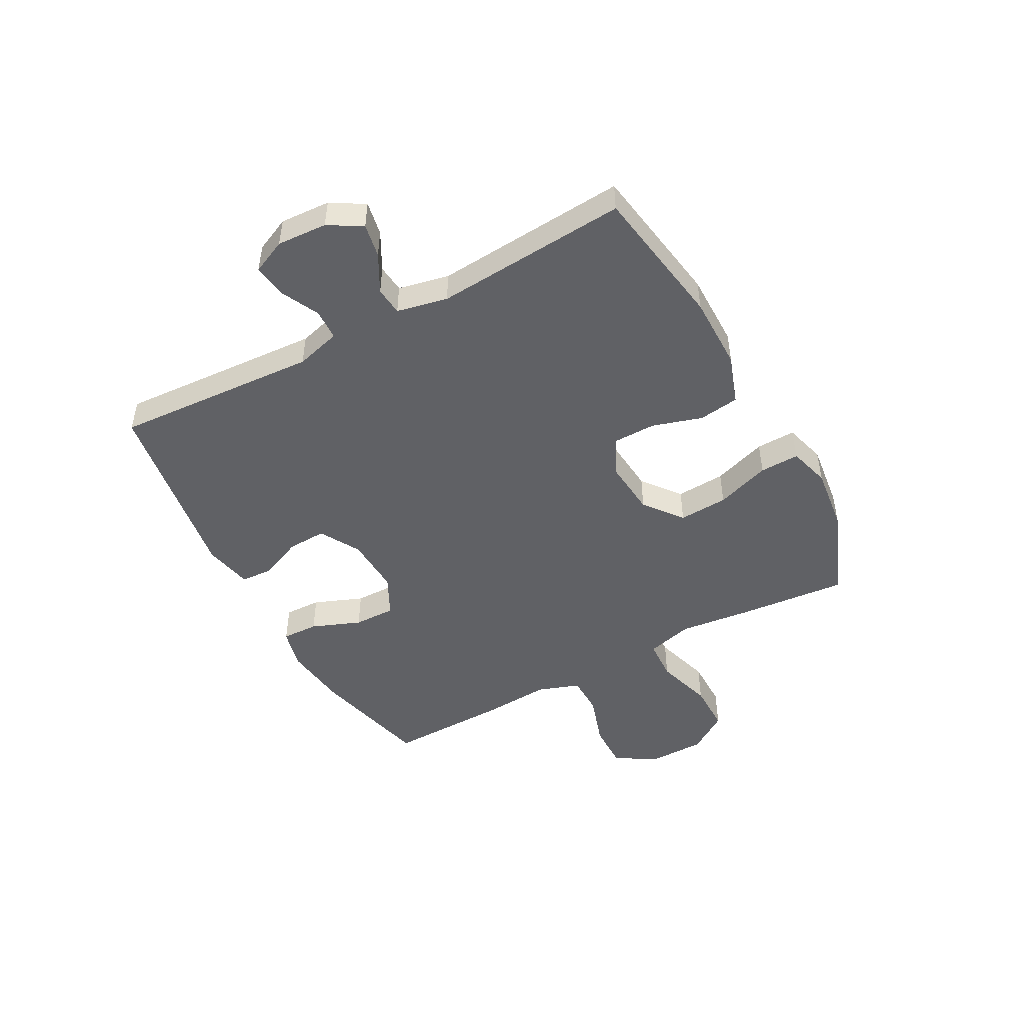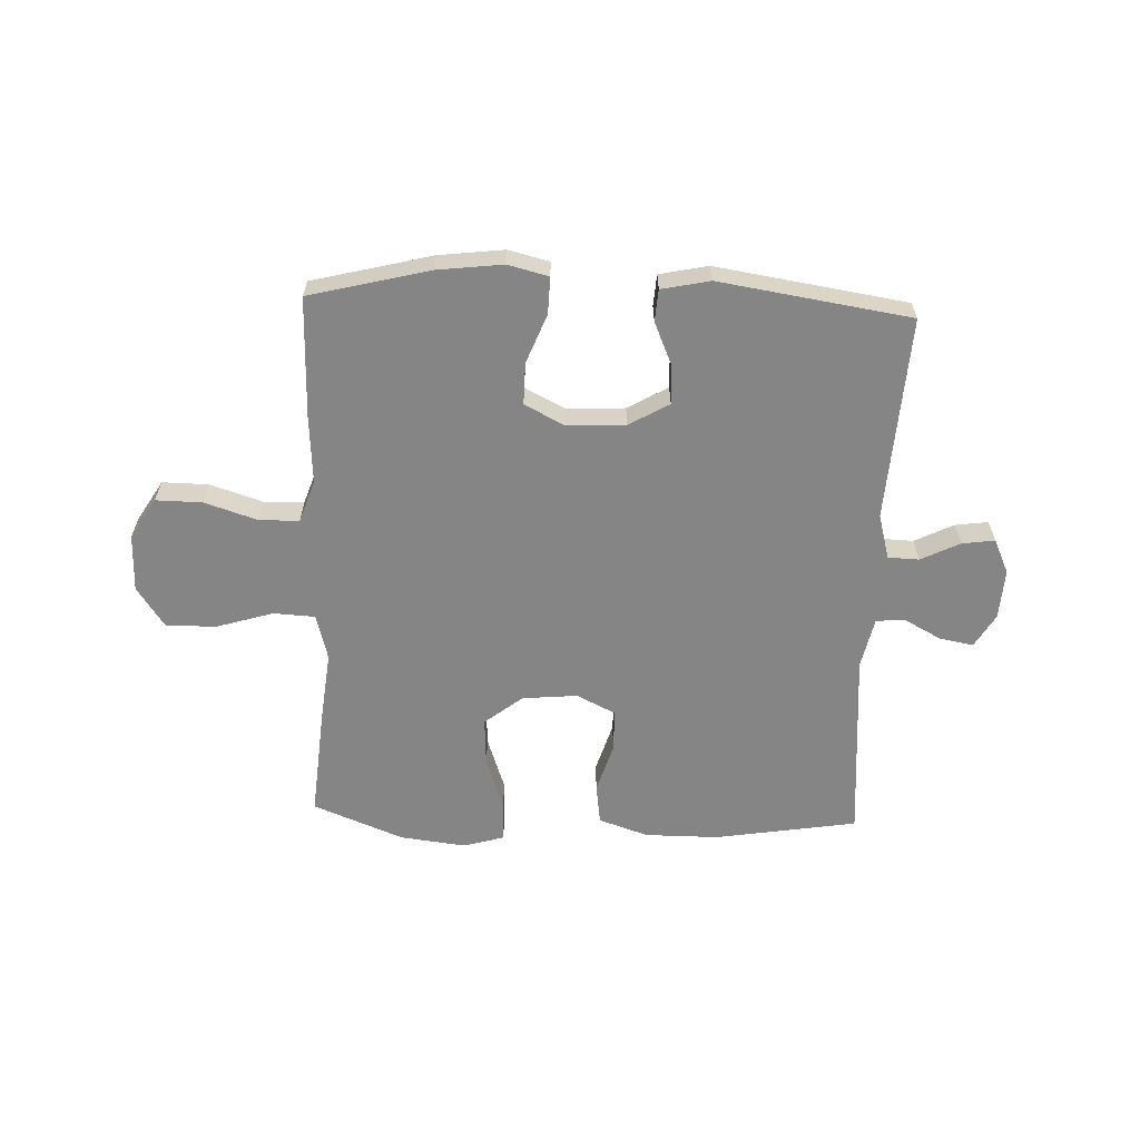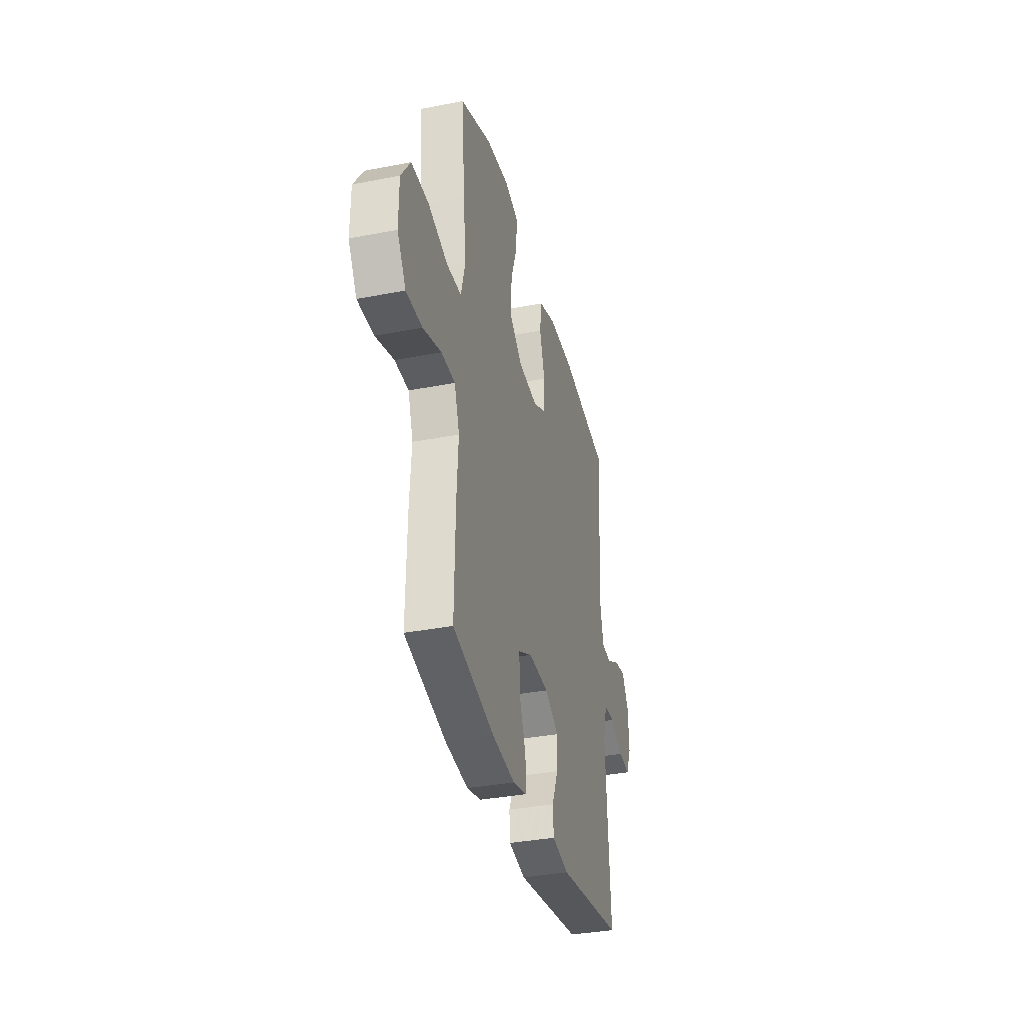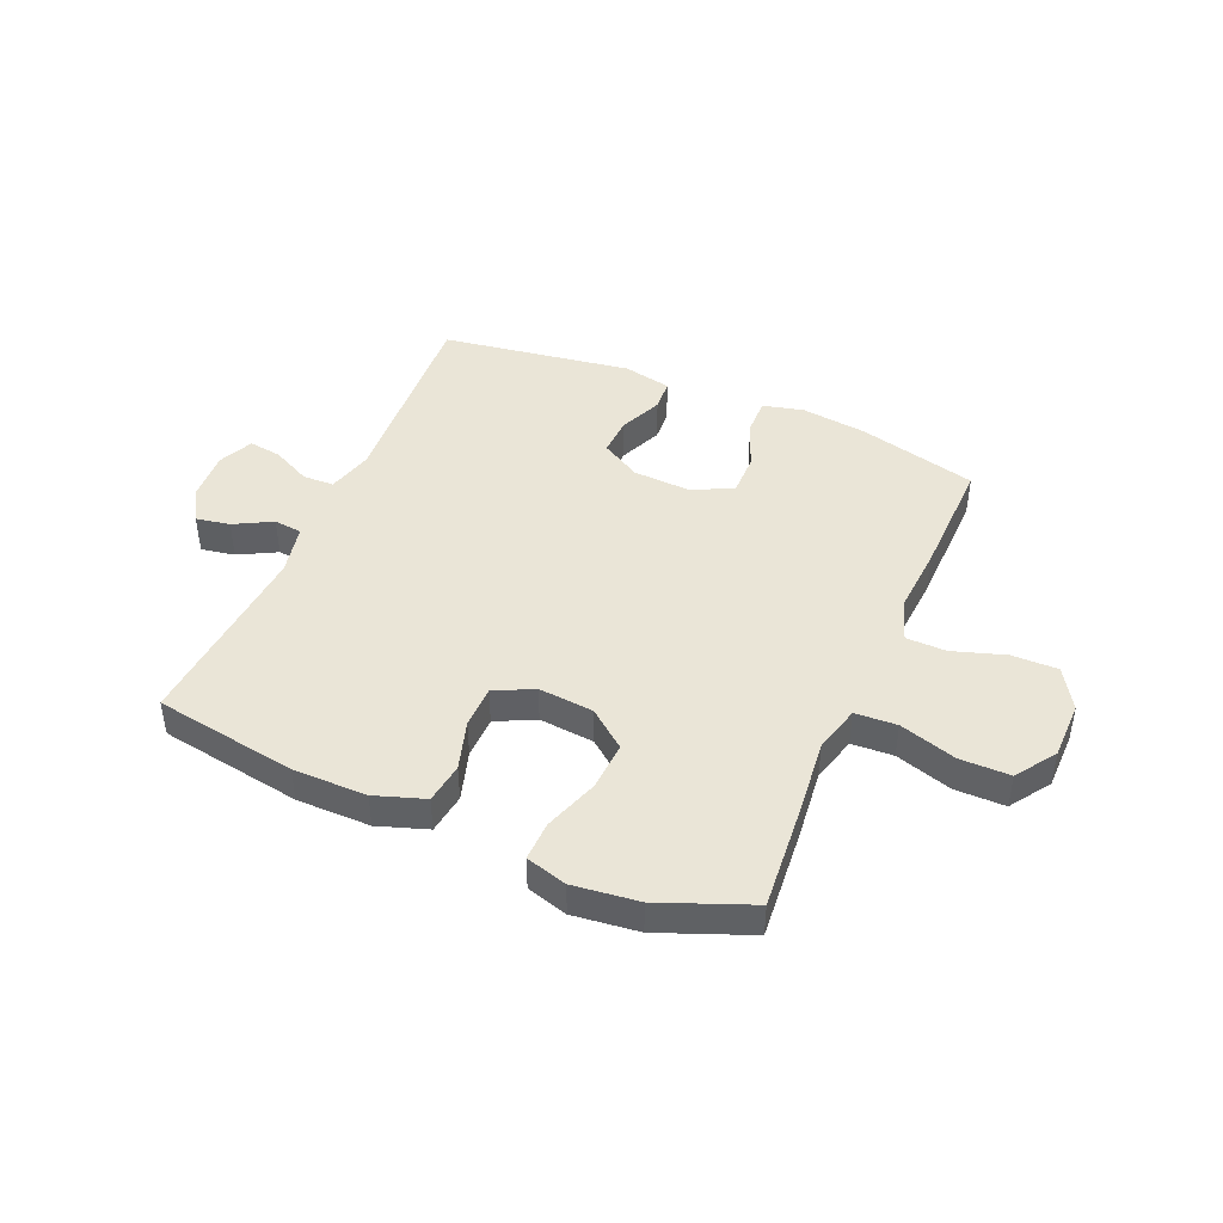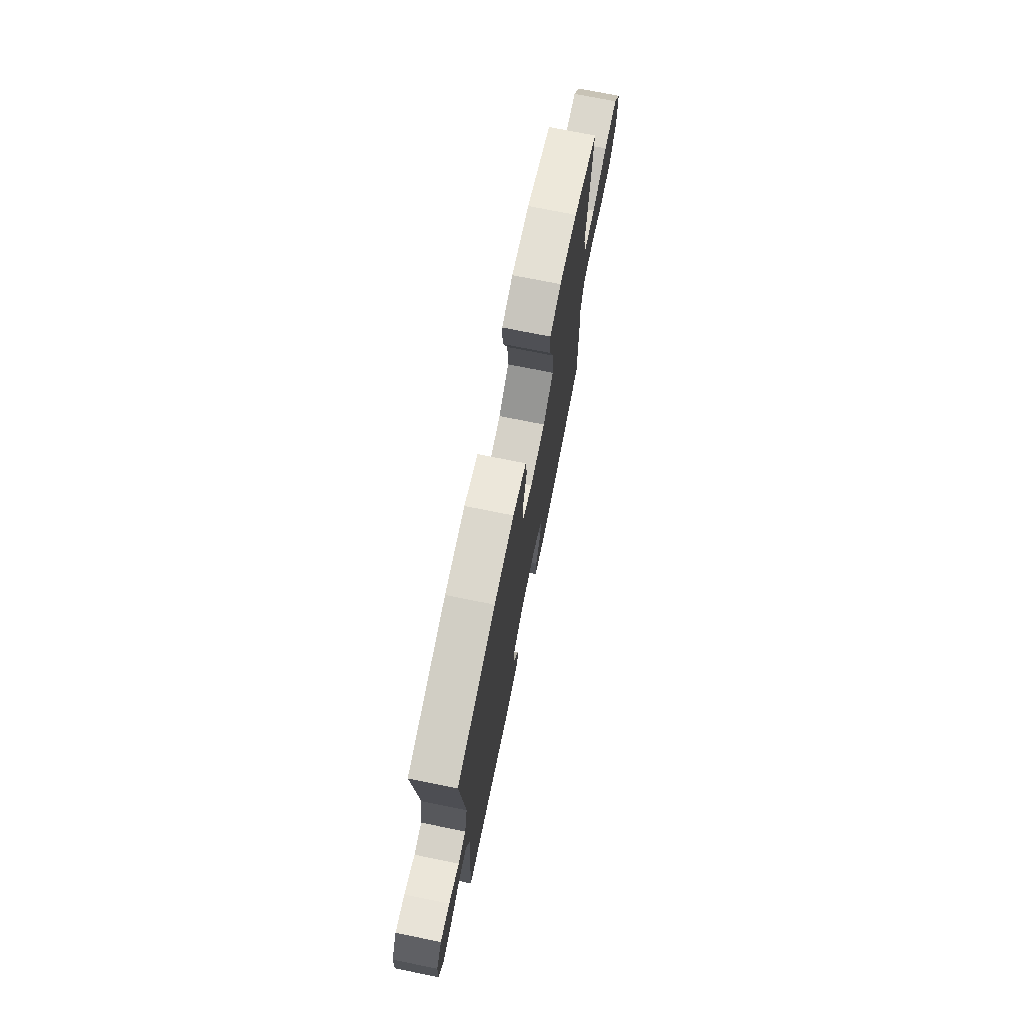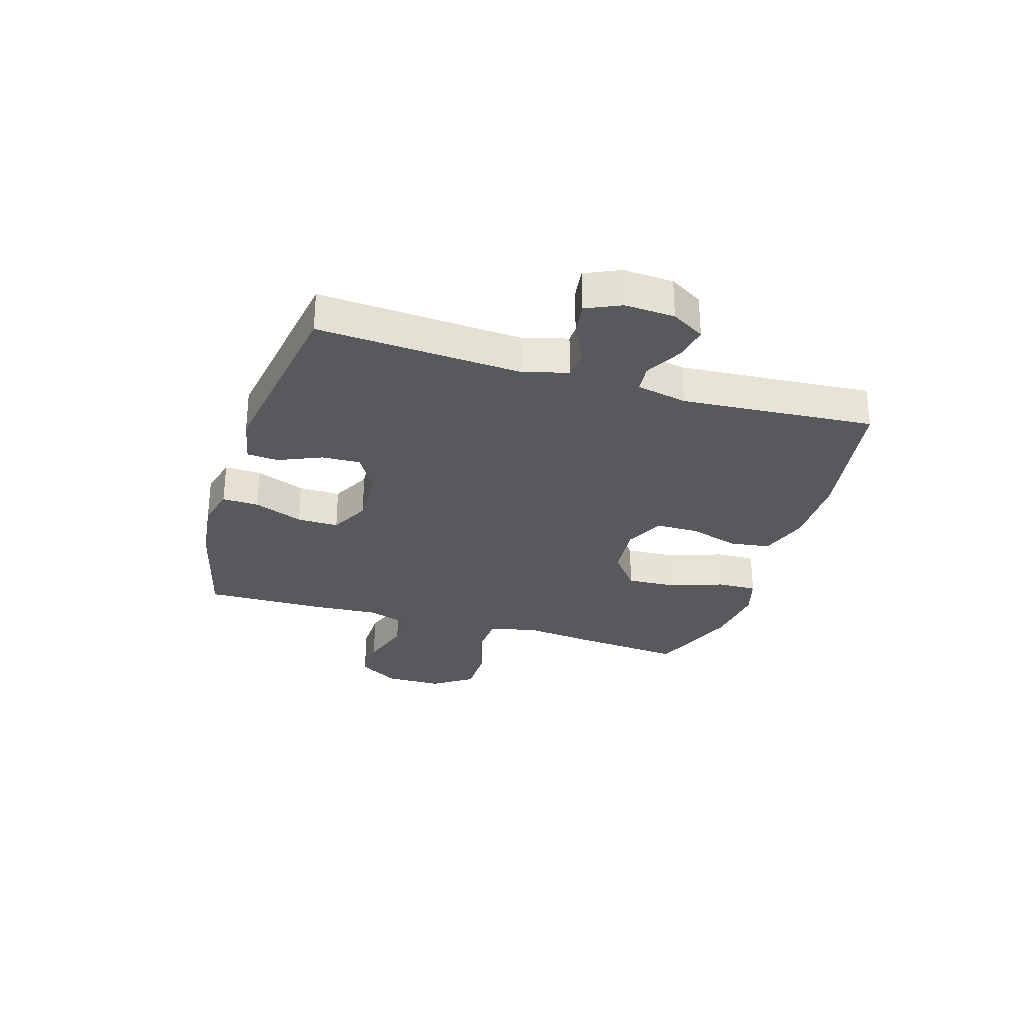
<metadata>
{"format":"obj","ext":"obj","renderer":"f3d","projection":"perspective","resolution":1024,"background":"white","views":[{"elev":-48.3,"azim":-61.6,"up":"+Y"},{"elev":-61.7,"azim":177.8,"up":"+Y"},{"elev":-35.3,"azim":104.5,"up":"+Z"},{"elev":44.3,"azim":23.3,"up":"+Y"},{"elev":73.2,"azim":-78.6,"up":"+Z"},{"elev":-29.4,"azim":-107.0,"up":"+Y"}]}
</metadata>
<code>
v 0.5 0.07 0.5
v 0.483 0.07 0.305
v 0.469 0.07 0.179
v 0.491 0.07 0.097
v 0.565 0.07 0.093
v 0.666 0.07 0.124
v 0.755 0.07 0.124
v 0.803 0.07 0.053
v 0.804 0.07 -0.049
v 0.76 0.07 -0.121
v 0.678 0.07 -0.12
v 0.585 0.07 -0.09
v 0.514 0.07 -0.091
v 0.488 0.07 -0.166
v 0.496 0.07 -0.285
v 0.5 0.07 -0.5
v 0.288 0.07 -0.553
v 0.172 0.07 -0.567
v 0.1 0.07 -0.549
v 0.102 0.07 -0.484
v 0.136 0.07 -0.397
v 0.137 0.07 -0.323
v 0.066 0.07 -0.287
v -0.037 0.07 -0.292
v -0.108 0.07 -0.333
v -0.105 0.07 -0.402
v -0.072 0.07 -0.478
v -0.076 0.07 -0.534
v -0.162 0.07 -0.552
v -0.5 0.07 -0.5
v -0.478 0.07 -0.139
v -0.5 0.07 -0.059
v -0.555 0.07 -0.057
v -0.624 0.07 -0.091
v -0.682 0.07 -0.099
v -0.71 0.07 -0.038
v -0.705 0.07 0.051
v -0.67 0.07 0.11
v -0.61 0.07 0.099
v -0.543 0.07 0.063
v -0.493 0.07 0.068
v -0.474 0.07 0.158
v -0.5 0.07 0.5
v -0.247 0.07 0.541
v -0.116 0.07 0.541
v -0.028 0.07 0.511
v -0.018 0.07 0.439
v -0.045 0.07 0.351
v -0.044 0.07 0.276
v 0.025 0.07 0.242
v 0.123 0.07 0.251
v 0.19 0.07 0.304
v 0.185 0.07 0.391
v 0.152 0.07 0.487
v 0.15 0.07 0.557
v 0.223 0.07 0.578
v 0.339 0.07 0.564
v 0.5 0 0.5
v 0.483 0 0.305
v 0.469 0 0.179
v 0.491 0 0.097
v 0.565 0 0.093
v 0.666 0 0.124
v 0.755 0 0.124
v 0.803 0 0.053
v 0.804 0 -0.049
v 0.76 0 -0.121
v 0.678 0 -0.12
v 0.585 0 -0.09
v 0.514 0 -0.091
v 0.488 0 -0.166
v 0.496 0 -0.285
v 0.5 0 -0.5
v 0.288 0 -0.553
v 0.172 0 -0.567
v 0.1 0 -0.549
v 0.102 0 -0.484
v 0.136 0 -0.397
v 0.137 0 -0.323
v 0.066 0 -0.287
v -0.037 0 -0.292
v -0.108 0 -0.333
v -0.105 0 -0.402
v -0.072 0 -0.478
v -0.076 0 -0.534
v -0.162 0 -0.552
v -0.5 0 -0.5
v -0.478 0 -0.139
v -0.5 0 -0.059
v -0.555 0 -0.057
v -0.624 0 -0.091
v -0.682 0 -0.099
v -0.71 0 -0.038
v -0.705 0 0.051
v -0.67 0 0.11
v -0.61 0 0.099
v -0.543 0 0.063
v -0.493 0 0.068
v -0.474 0 0.158
v -0.5 0 0.5
v -0.247 0 0.541
v -0.116 0 0.541
v -0.028 0 0.511
v -0.018 0 0.439
v -0.045 0 0.351
v -0.044 0 0.276
v 0.025 0 0.242
v 0.123 0 0.251
v 0.19 0 0.304
v 0.185 0 0.391
v 0.152 0 0.487
v 0.15 0 0.557
v 0.223 0 0.578
v 0.339 0 0.564
f 1 2 3
f 57 1 3
f 56 57 3
f 55 56 3
f 54 55 3
f 53 54 3
f 52 53 3 4
f 51 52 4
f 50 51 4
f 46 47 48
f 45 46 48
f 44 45 48
f 43 44 48
f 42 43 48
f 41 42 48 49
f 38 39 40
f 37 38 40
f 36 37 40
f 35 36 40
f 34 35 40
f 33 34 40
f 32 33 40 41
f 41 49 50
f 32 41 50
f 31 32 50
f 29 30 31
f 28 29 31
f 27 28 31
f 26 27 31
f 19 20 21
f 18 19 21
f 17 18 21
f 16 17 21
f 15 16 21
f 14 15 21
f 13 14 21 22
f 10 11 12
f 9 10 12
f 8 9 12
f 7 8 12
f 6 7 12
f 5 6 12
f 4 5 12 13
f 13 22 23
f 4 13 23
f 50 4 23
f 25 26 31
f 24 25 31 50
f 23 24 50
f 60 59 58
f 60 58 114
f 60 114 113
f 60 113 112
f 60 112 111
f 60 111 110
f 61 60 110 109
f 61 109 108
f 61 108 107
f 105 104 103
f 105 103 102
f 105 102 101
f 105 101 100
f 105 100 99
f 106 105 99 98
f 97 96 95
f 97 95 94
f 97 94 93
f 97 93 92
f 97 92 91
f 97 91 90
f 98 97 90 89
f 107 106 98
f 107 98 89
f 107 89 88
f 88 87 86
f 88 86 85
f 88 85 84
f 88 84 83
f 78 77 76
f 78 76 75
f 78 75 74
f 78 74 73
f 78 73 72
f 78 72 71
f 79 78 71 70
f 69 68 67
f 69 67 66
f 69 66 65
f 69 65 64
f 69 64 63
f 69 63 62
f 70 69 62 61
f 80 79 70
f 80 70 61
f 80 61 107
f 88 83 82
f 107 88 82 81
f 107 81 80
f 1 58 59 2
f 2 59 60 3
f 3 60 61 4
f 4 61 62 5
f 5 62 63 6
f 6 63 64 7
f 7 64 65 8
f 8 65 66 9
f 9 66 67 10
f 10 67 68 11
f 11 68 69 12
f 12 69 70 13
f 13 70 71 14
f 14 71 72 15
f 15 72 73 16
f 16 73 74 17
f 17 74 75 18
f 18 75 76 19
f 19 76 77 20
f 20 77 78 21
f 21 78 79 22
f 22 79 80 23
f 23 80 81 24
f 24 81 82 25
f 25 82 83 26
f 26 83 84 27
f 27 84 85 28
f 28 85 86 29
f 29 86 87 30
f 30 87 88 31
f 31 88 89 32
f 32 89 90 33
f 33 90 91 34
f 34 91 92 35
f 35 92 93 36
f 36 93 94 37
f 37 94 95 38
f 38 95 96 39
f 39 96 97 40
f 40 97 98 41
f 41 98 99 42
f 42 99 100 43
f 43 100 101 44
f 44 101 102 45
f 45 102 103 46
f 46 103 104 47
f 47 104 105 48
f 48 105 106 49
f 49 106 107 50
f 50 107 108 51
f 51 108 109 52
f 52 109 110 53
f 53 110 111 54
f 54 111 112 55
f 55 112 113 56
f 56 113 114 57
f 57 114 58 1

</code>
